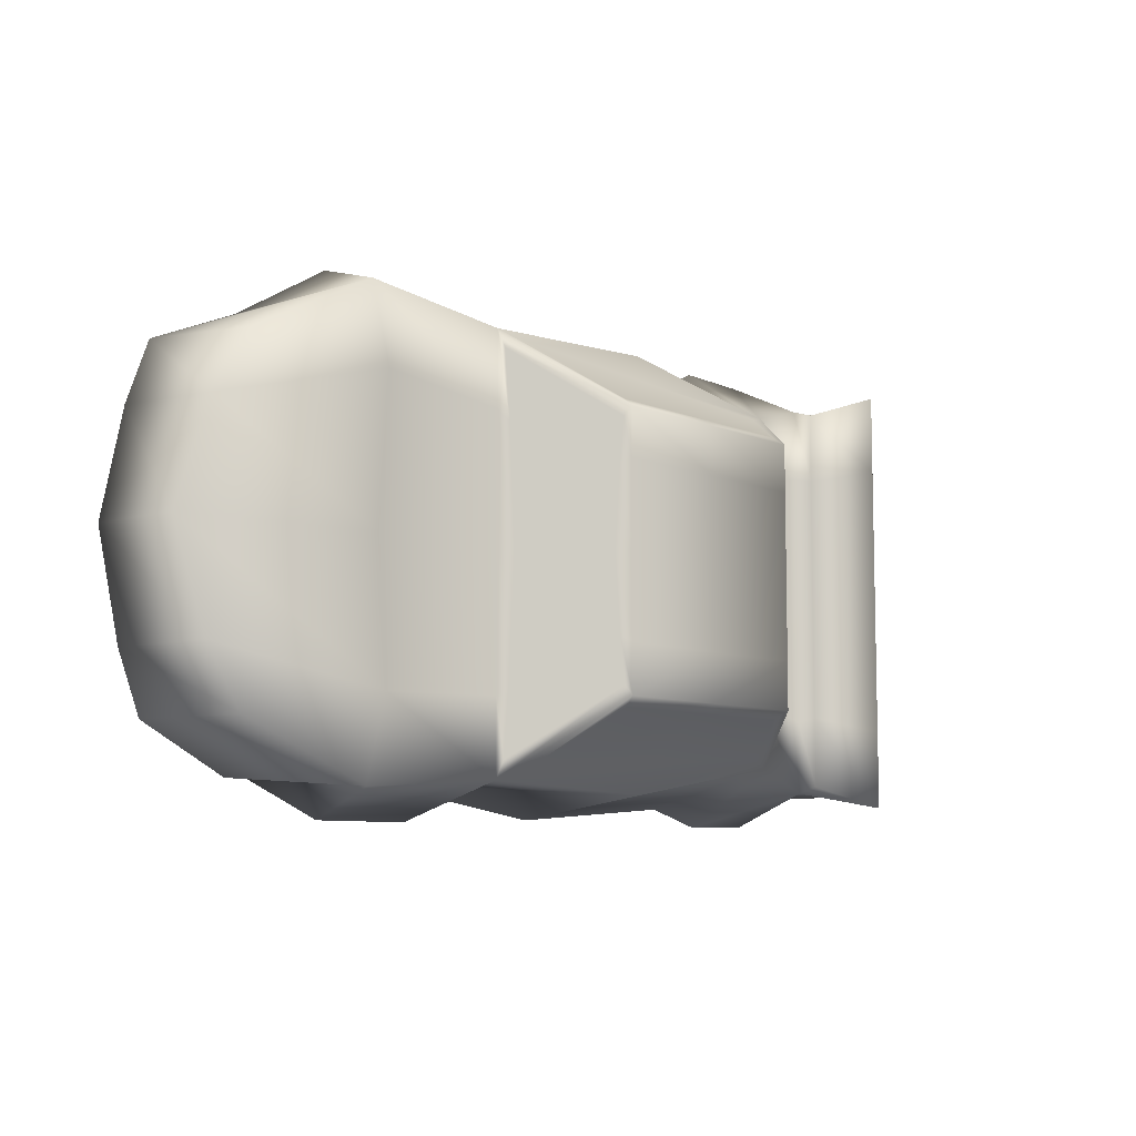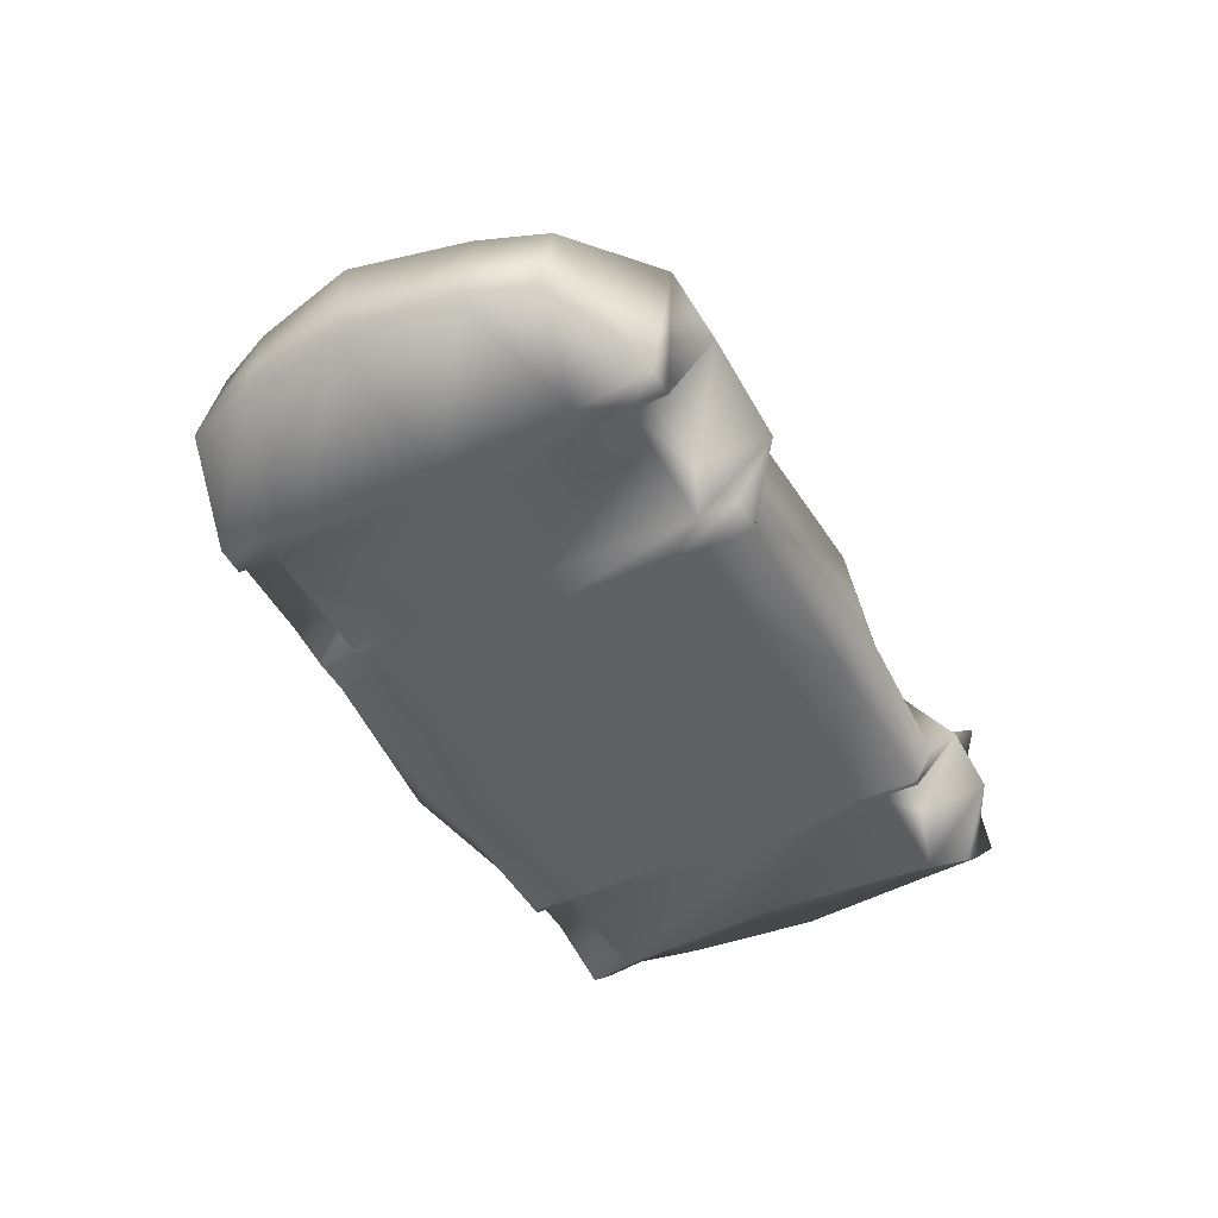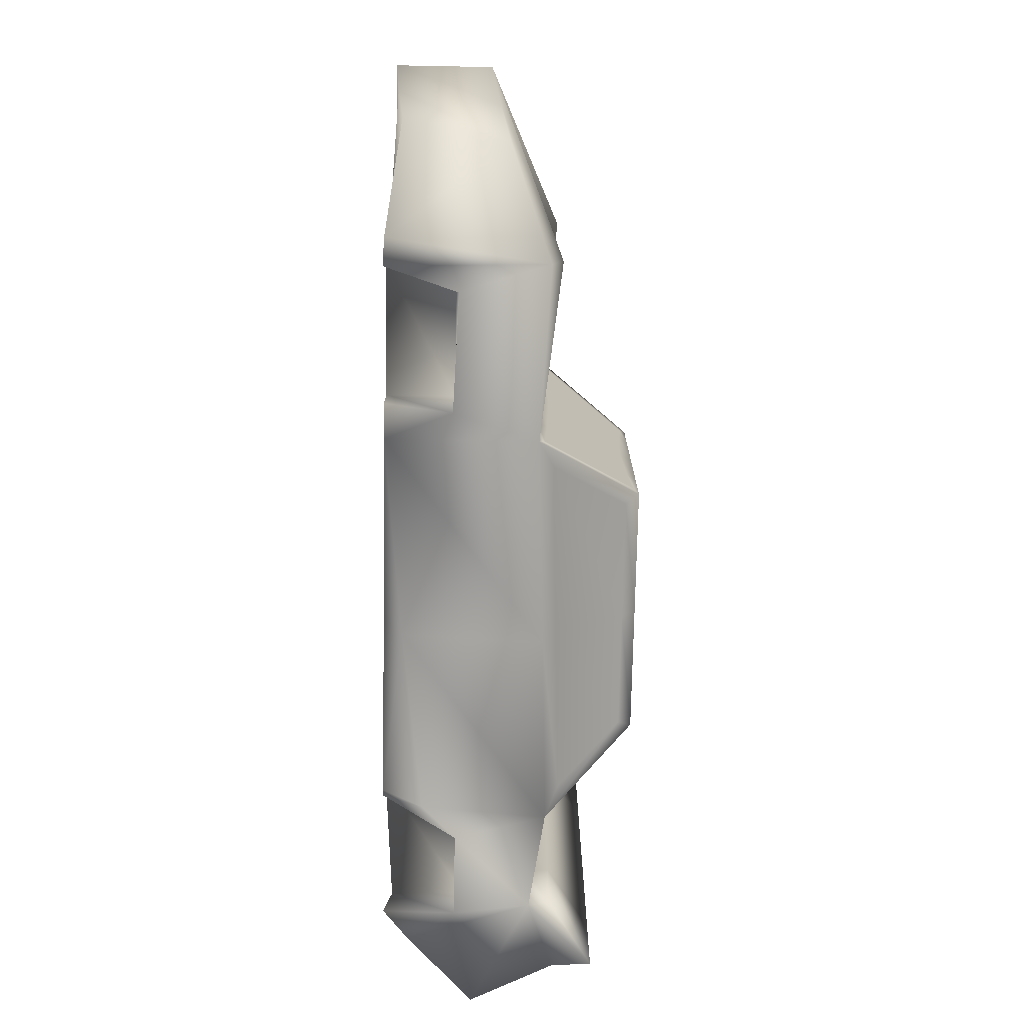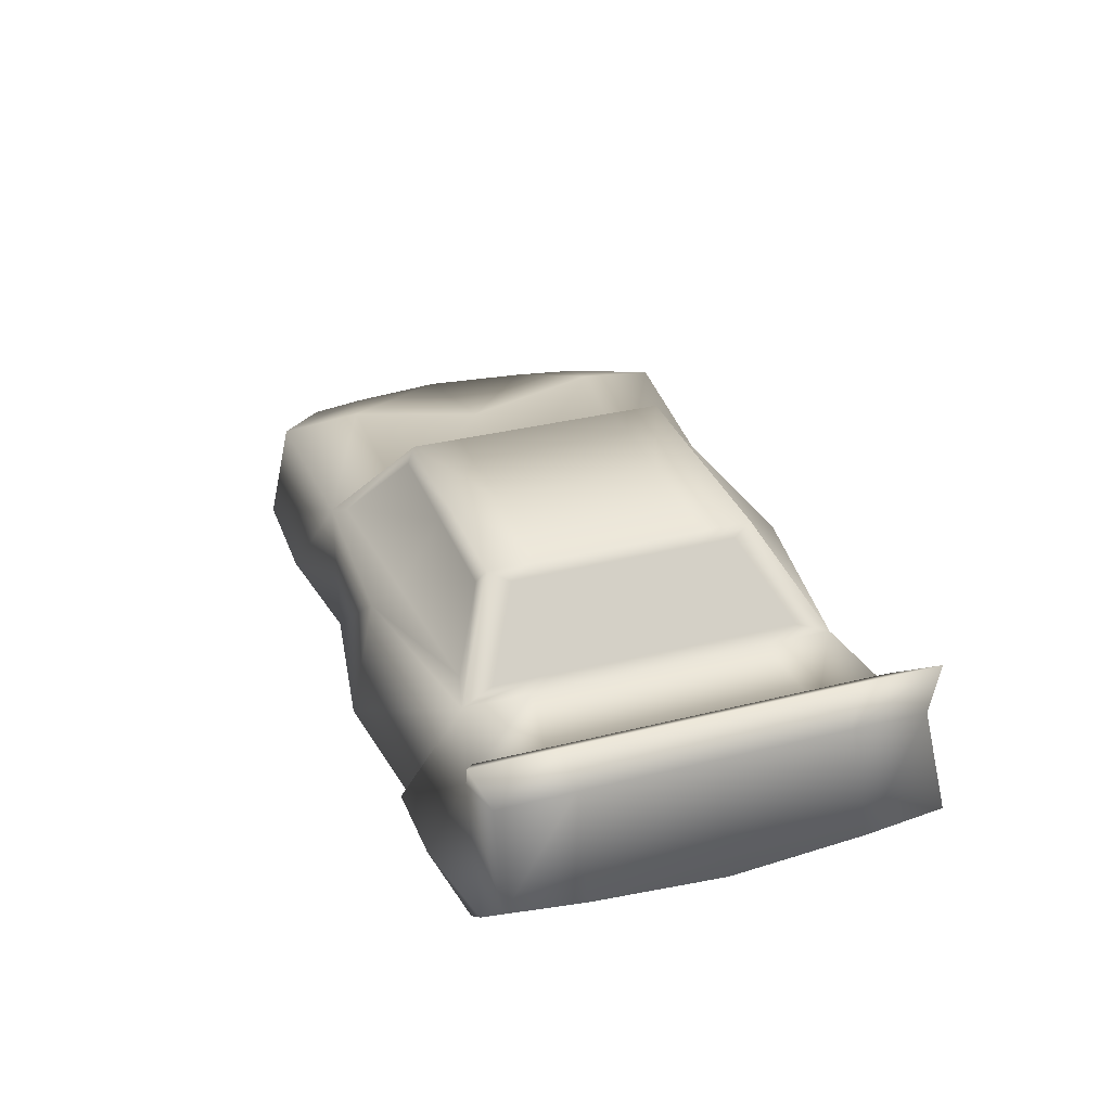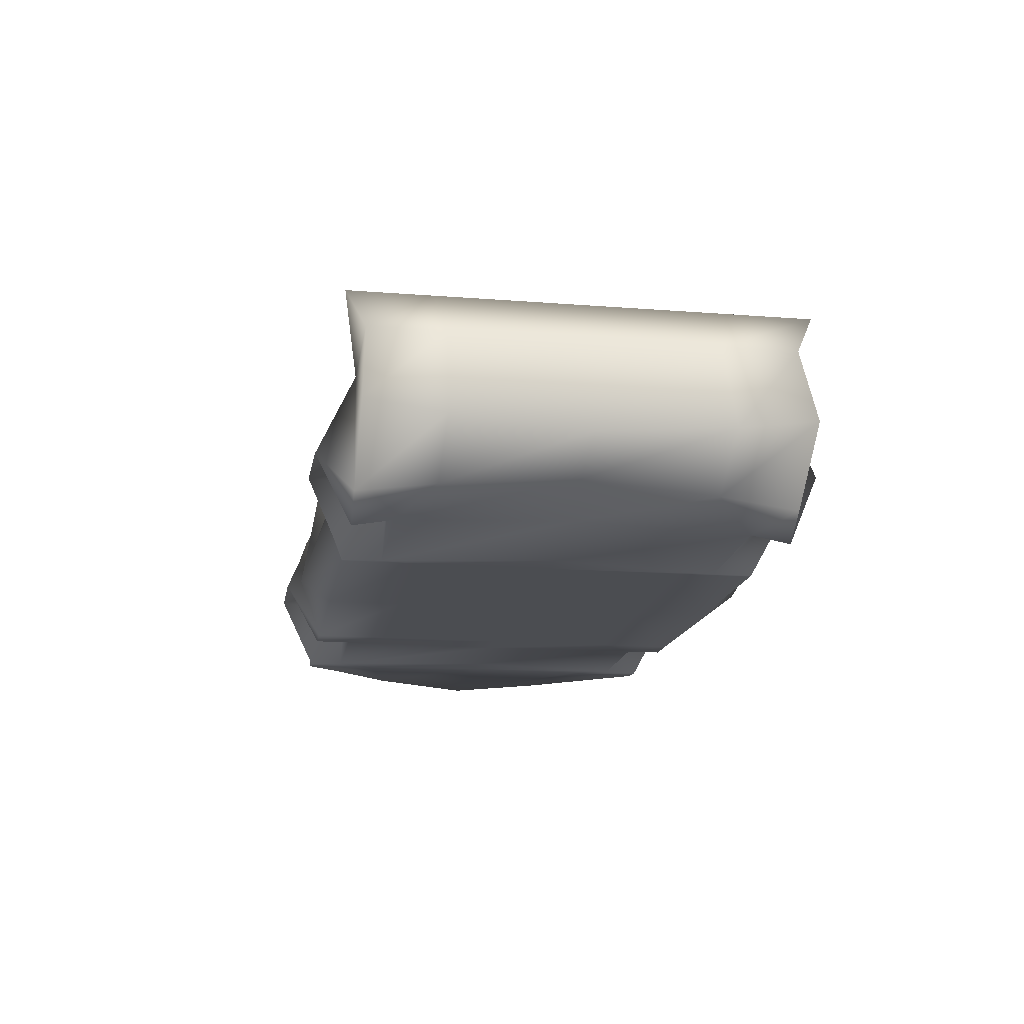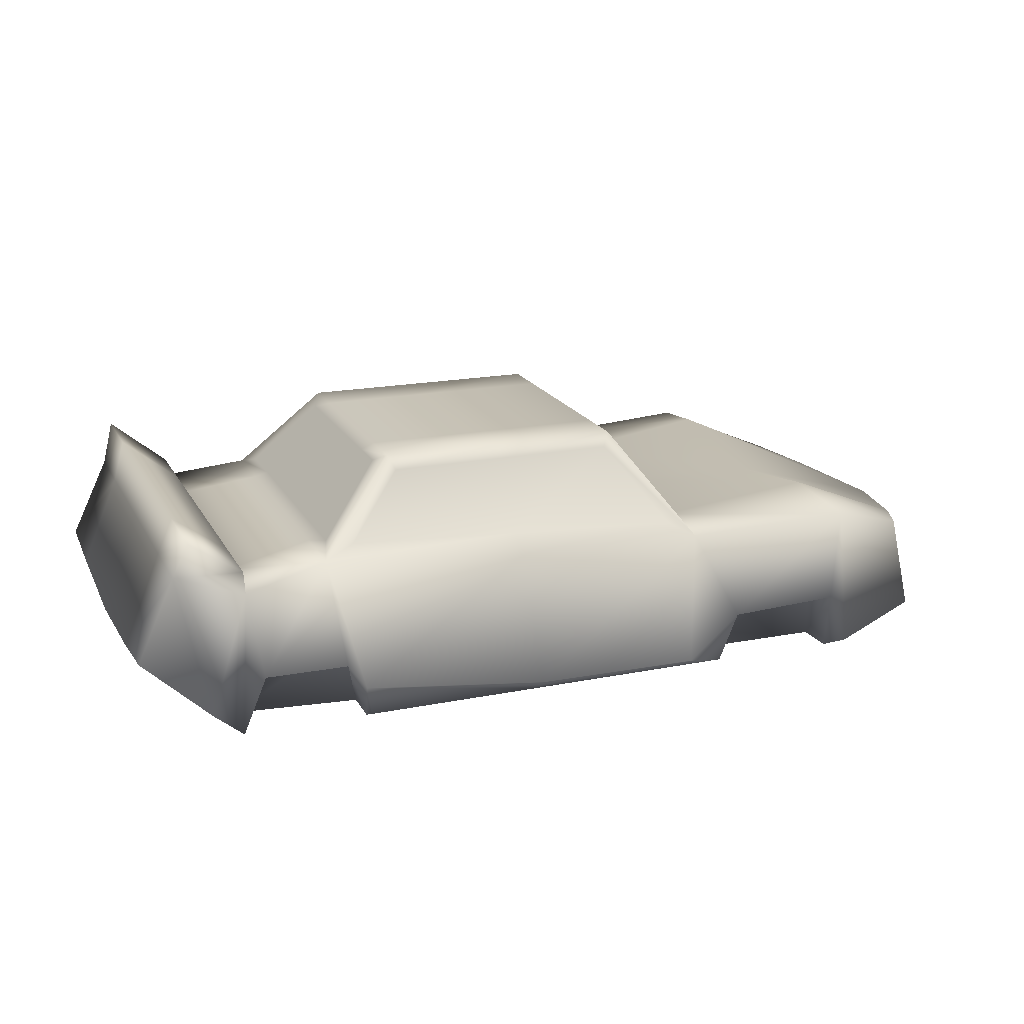
<metadata>
{"format":"obj","ext":"obj","renderer":"f3d","projection":"perspective","resolution":1024,"background":"white","views":[{"elev":-7.9,"azim":130.1,"up":"+Z"},{"elev":-46.6,"azim":117.8,"up":"+Y"},{"elev":-74.2,"azim":88.9,"up":"+Z"},{"elev":32.9,"azim":-109.3,"up":"+Y"},{"elev":-15.8,"azim":-99.3,"up":"+Y"},{"elev":18.6,"azim":-20.9,"up":"+Y"}]}
</metadata>
<code>
o Cube_Cube.002
v 1.006 -0.2937 1.581
v 1.006 0.2096 1.864
v -2.878 0.2587 -1.847
v -3.23 0.04958 0
v 1.006 -0.2937 -1.581
v 1.006 0.2096 -1.864
v -3.003 -0.2945 1.588
v -2.878 0.2587 1.847
v 3.007 -0.1844 1.24
v 2.836 0.5834 1.226
v 2.836 0.5834 -1.226
v 3.007 -0.1844 -1.24
v 0.2379 1.557 0.9366
v -1.611 1.499 1.081
v -1.611 1.499 -1.081
v 0.2379 1.557 -0.9366
v 1.861 0.2433 1.864
v 1.861 0.2433 -1.864
v 2.196 -0.2937 -1.581
v 1.992 -0.3041 1.581
v -2.94 0.8261 0
v -2.208 1.016 0
v 1.036 -0.2937 -0
v 0.675 0.9255 -0
v 3.29 -0.2937 -0
v 3.29 0.4319 -0
v -1.73 1.525 0
v 0.2758 1.503 -0
v 1.832 -0.2937 -0
v 1.9 0.8286 -0
v 0.7431 -0.2937 1.581
v 0.7129 0.8707 1.442
v 0.7129 0.8707 -1.442
v 0.7431 -0.2937 -1.581
v 0.7431 -0.2937 -0
v 2.038 0.8875 -1.661
v 2.038 0.8875 1.661
v 2.076 -0.2937 -0
v 2.196 -0.2937 1.581
v 1.992 -0.3041 -1.581
v -2.252 0.2582 1.858
v -2.043 -0.2939 1.578
v -2.242 -0.2939 0
v -2.252 0.2582 -1.858
v -2.043 -0.2939 -1.578
v -3.23 -0.1078 -1.589
v -2.044 1.034 1.344
v -1.998 -0.2937 1.581
v -1.998 -0.2937 0
v -2.044 1.034 -1.344
v -1.998 -0.2937 -1.581
v -2.94 0.8261 -1.578
v -3.003 -0.2945 -1.588
v -2.985 -0.1898 0
v -3.23 -0.1078 1.589
v -2.94 0.8261 1.578
v -3.758 0.2378 0
v -3.468 1.014 0
v -3.758 0.3903 -1.589
v -3.468 1.014 -1.554
v -3.758 0.3903 1.589
v -3.468 1.014 1.554
v -2.94 0.9849 1.527
v -2.94 0.9849 0
v -2.94 0.9849 -1.527
v -3.367 1.311 1.696
v -3.367 1.311 0
v -3.367 1.311 -1.696
v -2.073 0.005653 -1.71
v 0.7431 -0.2652 1.581
v -2.069 -0.009721 1.713
v 0.7431 0.827 -0
v 0.5372 0.9379 1.502
v 0.2077 1.601 -0
v 0.1485 1.498 1.079
v 0.1485 1.498 -1.079
v 0.5372 0.9379 -1.502
v -2.208 1.016 -1.154
v -1.73 1.525 -0.8526
v 0.2077 1.601 -1.011
v 0.7431 0.827 -1.581
v 0.7431 0.827 1.581
v 0.2077 1.601 1.011
v -1.73 1.525 0.8526
v -2.208 1.016 1.154
v -2.278 0.9407 0
v -2.278 0.9407 -1.402
v -1.659 1.601 0
v -1.659 1.601 -1.011
v -1.659 1.601 1.011
v -2.278 0.9407 1.402
v -2.278 0.9407 -0.8893
v 0.7431 -0.2937 -1.003
v 3.148 -0.2391 -0.7861
v -1.659 1.601 -0.6412
v 1.969 0.9848 -1.053
v -1.998 -0.2937 -1.003
v 0.7431 0.827 -1.003
v 3.063 0.5076 -0.7775
v 0.2077 1.601 -0.6412
v 2.136 -0.2937 -1.003
v 1.006 -0.2937 -1.301
v 1.977 -0.2989 -1.301
v -3.23 -0.02909 -1.008
v -2.94 0.8261 -1.001
v -2.042 -0.2939 -1.282
v -3.006 -0.2421 -1.29
v -3.758 0.3141 -1.008
v -3.468 1.014 -0.9855
v -2.94 0.9849 -0.9687
v -3.367 1.311 -1.075
v 0.694 0.8981 -0.9146
v 0.2569 1.53 -0.594
v -2.208 1.016 -0.732
v -1.73 1.525 -0.5407
v -1.998 -0.2937 1.003
v 0.7431 0.827 1.003
v 3.063 0.5076 0.7775
v 0.2077 1.601 0.6412
v 2.136 -0.2937 1.003
v -2.278 0.9407 0.8893
v 0.7431 -0.2937 1.003
v 3.148 -0.2391 0.7861
v -1.659 1.601 0.6412
v 1.969 0.9848 1.053
v 1.977 -0.2989 1.301
v 1.006 -0.2937 1.301
v -2.94 0.8261 1.001
v -3.23 -0.02909 1.008
v -2.042 -0.2939 1.282
v -3.006 -0.2421 1.29
v -3.468 1.014 0.9855
v -3.758 0.3141 1.008
v -2.94 0.9849 0.9687
v -3.367 1.311 1.075
v 0.694 0.8981 0.9146
v 0.2569 1.53 0.594
v -2.208 1.016 0.732
v -1.73 1.525 0.5407
v 1.977 0.2537 1.301
v 1.006 0.2589 1.301
v 1.006 0.2101 -1.301
v 1.977 0.205 -1.301
v -2.117 0.2594 1.282
v -3.006 0.3112 1.29
v -2.168 0.258 -1.282
v -2.982 0.3098 -1.29
v -0.6272 -0.2937 1.581
v -0.7677 0.8839 1.647
v -0.6272 -0.2937 -1.581
v -0.7677 0.8839 -1.647
v -0.7257 1.601 1.011
v -0.7257 1.601 -1.011
v -0.7257 1.601 0
v -0.6272 -0.2937 0
v -0.6647 -0.144 -1.817
v -0.6628 -0.1375 1.819
v -0.7536 0.986 1.423
v -0.7536 0.986 -1.423
v -0.7311 1.498 1.08
v -0.7311 1.498 -1.08
v -0.7257 1.601 -0.6412
v -0.6272 -0.2937 -1.003
v -0.6272 -0.2937 1.003
v -0.7257 1.601 0.6412
f 165 152 83 119
f 19 36 11 12
f 148 157 71 48
f 125 37 10 118
f 164 122 31 148
f 94 12 11 99
f 37 39 9 10
f 101 19 12 94
f 163 150 34 93
f 162 100 80 153
f 112 33 16 113
f 138 85 84 139
f 117 82 37 125
f 98 72 30 96
f 150 156 34
f 159 50 15 161
f 114 22 27 115
f 136 24 28 137
f 120 38 25 123
f 123 25 26 118
f 96 30 26 99
f 1 70 31
f 6 5 34 81
f 102 23 35 93
f 18 6 81 36
f 2 17 37 82
f 126 29 38 120
f 17 20 39 37
f 40 18 36 19
f 127 1 31 122
f 103 40 19 101
f 121 86 21 128
f 92 87 52 105
f 158 73 75 160
f 41 71 91
f 130 43 49 116
f 45 44 69 51
f 106 45 51 97
f 44 3 52 87
f 107 54 4 104
f 3 53 46 52
f 131 7 55 129
f 7 8 56 55
f 8 41 91 56
f 62 56 63 66
f 104 4 57 108
f 129 55 61 133
f 52 46 59 60
f 128 21 64 134
f 55 56 62 61
f 108 57 58 109
f 133 61 62 132
f 110 65 68 111
f 134 64 67 135
f 132 62 66 135
f 52 60 68 65
f 105 52 65 110
f 109 58 67 111
f 156 69 87 151
f 69 44 87
f 70 1 2 82
f 157 70 82 149
f 71 41 42 48
f 136 32 82 117
f 137 28 74 119
f 16 33 81 80
f 32 13 83 82
f 112 24 72 98
f 113 16 80 100
f 15 50 87 89
f 77 76 80 81
f 75 73 82 83
f 47 14 90 91
f 158 47 91 149
f 159 77 81 151
f 160 75 83 152
f 161 15 89 153
f 131 130 144 145
f 114 78 87 92
f 115 27 88 95
f 78 79 89 87
f 84 85 91 90
f 138 22 86 121
f 139 84 90 124
f 79 115 95 89
f 22 114 92 86
f 28 113 100 74
f 33 112 98 81
f 60 109 111 68
f 21 105 110 64
f 64 110 111 67
f 59 108 109 60
f 46 104 108 59
f 53 107 104 46
f 43 106 97 49
f 86 92 105 21
f 29 103 101 38
f 5 102 93 34
f 36 96 99 11
f 78 114 115 79
f 81 98 96 36
f 24 112 113 28
f 154 74 100 162
f 155 163 93 35
f 38 101 94 25
f 25 94 99 26
f 27 139 124 88
f 85 138 121 91
f 13 137 119 83
f 24 136 117 72
f 58 132 135 67
f 63 134 135 66
f 57 133 132 58
f 56 128 134 63
f 4 129 133 57
f 54 131 129 4
f 42 130 116 48
f 91 121 128 56
f 23 127 122 35
f 20 126 120 39
f 9 123 118 10
f 39 120 123 9
f 32 136 137 13
f 72 117 125 30
f 22 138 139 27
f 155 35 122 164
f 30 125 118 26
f 154 165 119 74
f 103 29 23 102
f 29 126 127 23
f 127 126 140 141
f 1 127 141 2
f 126 20 17 140
f 2 141 140 17
f 103 102 142 143
f 40 103 143 18
f 102 5 6 142
f 18 143 142 6
f 131 54 43 130
f 54 107 106 43
f 7 131 145 8
f 130 42 41 144
f 106 107 147 146
f 107 53 3 147
f 45 106 146 44
f 44 146 147 3
f 8 145 144 41
f 88 124 165 154
f 49 155 164 116
f 49 97 163 155
f 88 154 162 95
f 76 161 153 80
f 14 160 152 90
f 50 159 151 87
f 73 158 149 82
f 71 157 149 91
f 34 156 151 81
f 47 158 160 14
f 77 159 161 76
f 51 69 156 150
f 95 162 153 89
f 97 51 150 163
f 116 164 148 48
f 31 70 157 148
f 124 90 152 165

</code>
